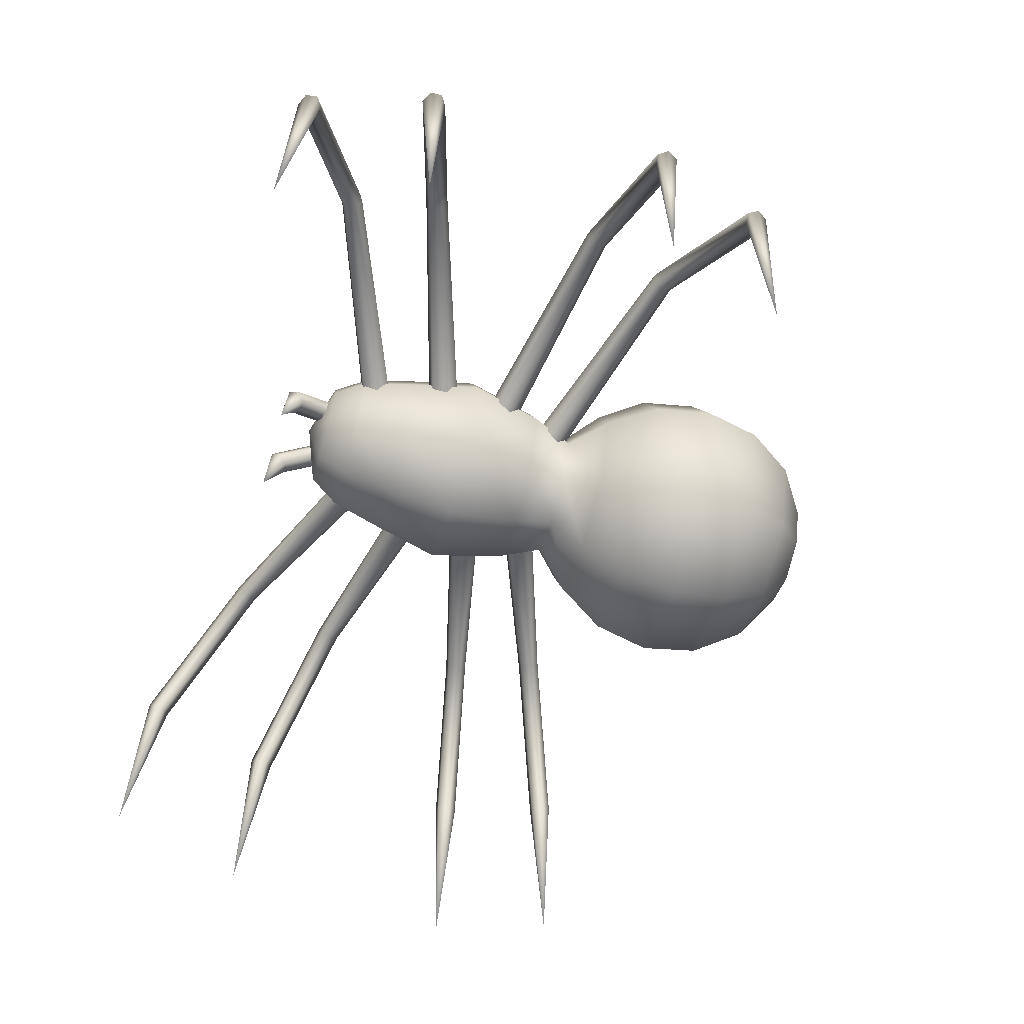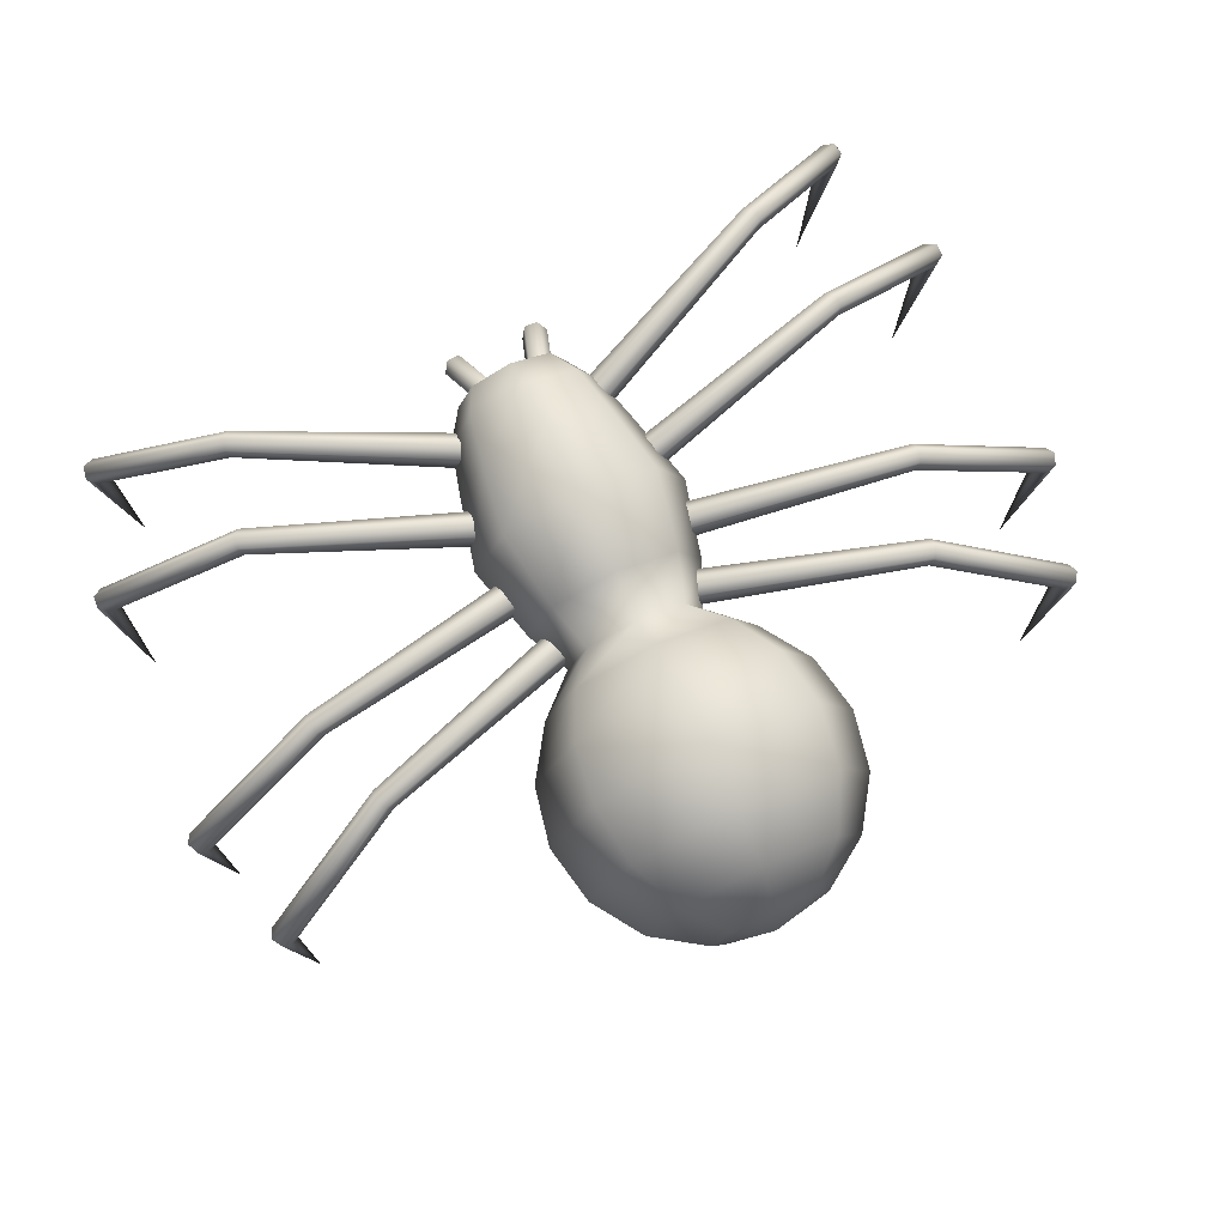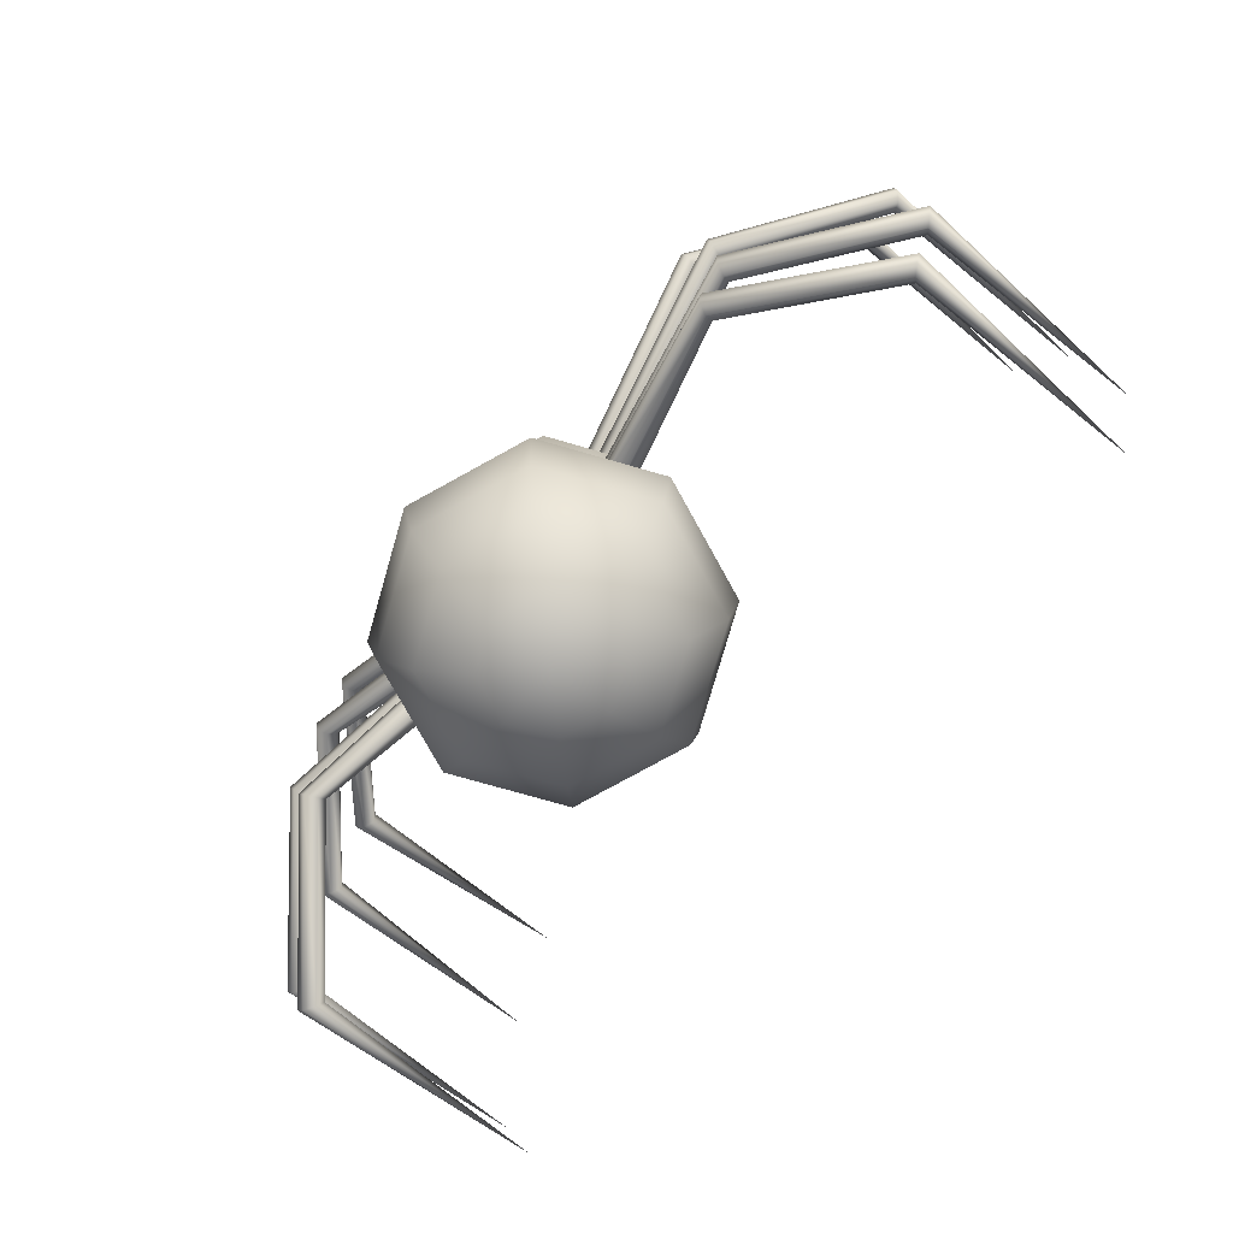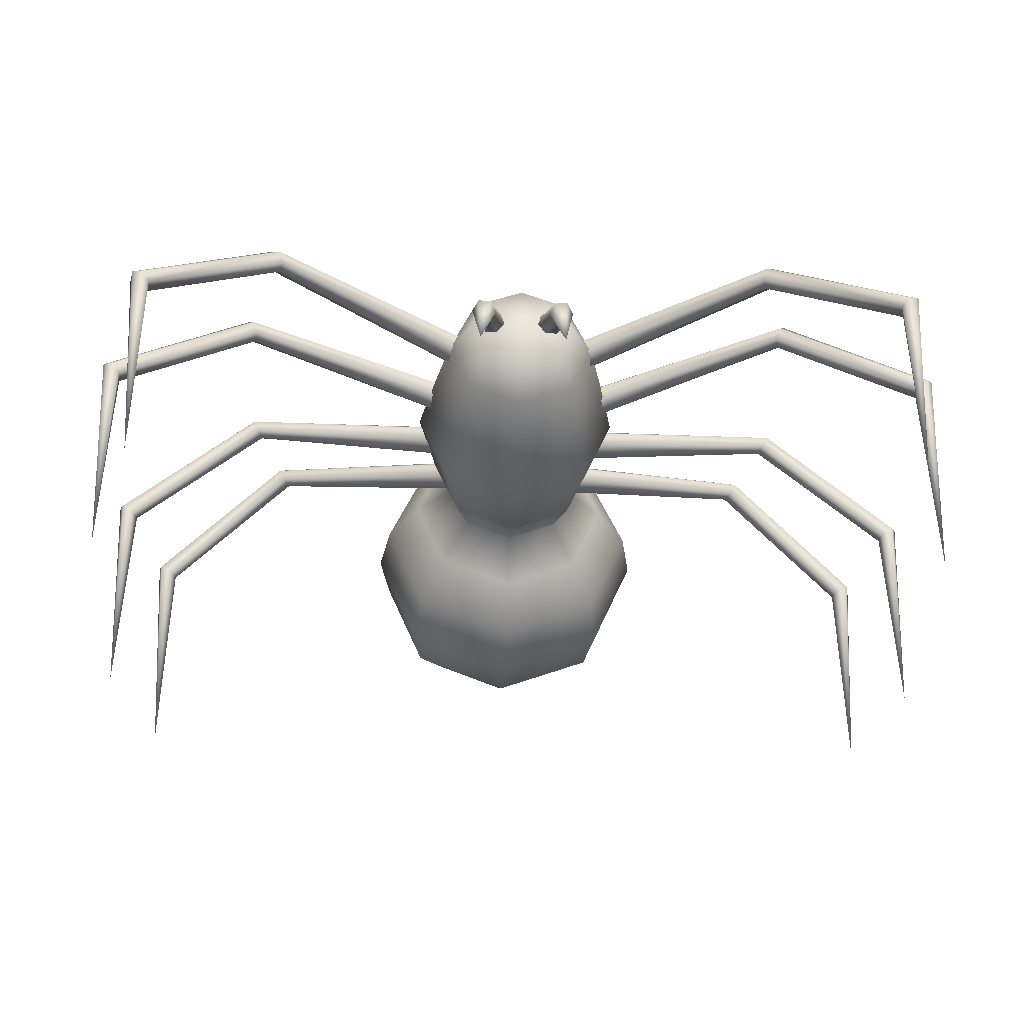
<metadata>
{"format":"obj","ext":"obj","renderer":"f3d","projection":"perspective","resolution":1024,"background":"white","views":[{"elev":-61.3,"azim":73.8,"up":"+Y"},{"elev":74.4,"azim":155.0,"up":"+Y"},{"elev":-76.7,"azim":-128.6,"up":"+Z"},{"elev":-38.4,"azim":-2.8,"up":"+Y"}]}
</metadata>
<code>
o Sphere
v -0.2684 0.2065 -1.567
v -0.4686 0.2082 -1.433
v -0.6023 0.2109 -1.233
v -0.6493 0.214 -0.997
v -0.6023 0.2171 -0.7609
v -0.4686 0.2198 -0.5608
v -0.3112 0.2217 -0.4172
v -0.2295 0.4188 -0.4198
v -0.3408 0.5282 -0.5649
v -0.4354 0.6202 -0.7663
v -0.4686 0.6502 -1.003
v -0.4354 0.6139 -1.238
v -0.3408 0.5167 -1.437
v -0.1993 0.3734 -1.569
v -0.0323 0.2058 -1.614
v -0.0323 0.4426 -1.57
v -0.0323 0.6445 -1.439
v -0.0323 0.7809 -1.241
v -0.0323 0.8309 -1.005
v -0.0323 0.7871 -0.7685
v -0.0323 0.656 -0.5665
v -0.0323 0.5005 -0.4209
v 0.1649 0.4188 -0.4198
v 0.2762 0.5282 -0.5649
v 0.3708 0.6202 -0.7663
v 0.404 0.6502 -1.003
v 0.3708 0.6139 -1.238
v 0.2762 0.5167 -1.437
v 0.1347 0.3734 -1.569
v 0.2038 0.2065 -1.567
v 0.404 0.2082 -1.433
v 0.5377 0.2109 -1.233
v 0.5847 0.214 -0.997
v 0.5377 0.2171 -0.7609
v 0.404 0.2198 -0.5608
v 0.2466 0.2217 -0.4172
v 0.1649 0.0245 -0.4146
v 0.2762 -0.08869 -0.5567
v 0.3708 -0.1859 -0.7556
v 0.404 -0.2222 -0.9912
v 0.3708 -0.1922 -1.228
v 0.2762 -0.1002 -1.429
v 0.1347 0.03952 -1.565
v -0.0323 -0.02963 -1.564
v -0.0323 -0.228 -1.427
v -0.0323 -0.3591 -1.226
v -0.0323 -0.4029 -0.9889
v -0.0323 -0.3528 -0.7534
v -0.0323 -0.2165 -0.555
v -0.0323 -0.05717 -0.4135
v -0.2295 0.0245 -0.4146
v -0.3408 -0.08869 -0.5567
v -0.4354 -0.1859 -0.7556
v -0.4686 -0.2222 -0.9912
v -0.4354 -0.1922 -1.228
v -0.3408 -0.1002 -1.429
v -0.1993 0.03952 -1.565
v -0.3902 0.224 -0.2391
v -0.2854 0.4771 -0.2424
v -0.0323 0.5819 -0.2438
v 0.2208 0.4771 -0.2424
v 0.3256 0.224 -0.2391
v 0.2208 -0.02902 -0.2357
v -0.0323 -0.1338 -0.2343
v -0.2854 -0.02902 -0.2357
v -0.469 0.2281 0.07038
v -0.3411 0.5369 0.0663
v -0.0323 0.6648 0.0646
v 0.2765 0.5369 0.0663
v 0.4044 0.2281 0.07038
v 0.2765 -0.08066 0.07446
v -0.0323 -0.2086 0.07615
v -0.3411 -0.08066 0.07446
v -0.2893 0.4891 0.3683
v -0.3958 0.2321 0.3717
v -0.0323 0.5955 0.3669
v 0.2247 0.4891 0.3683
v 0.3312 0.2321 0.3717
v 0.2247 -0.02488 0.3751
v -0.0323 -0.1313 0.3765
v -0.2893 -0.02488 0.3751
v -0.252 0.4544 0.5659
v -0.343 0.2347 0.5688
v -0.0323 0.5454 0.5647
v 0.1874 0.4544 0.5659
v 0.2784 0.2347 0.5688
v 0.1874 0.01506 0.5717
v -0.0323 -0.07593 0.5729
v -0.252 0.01506 0.5717
v -0.1922 0.3962 0.6919
v -0.2584 0.2364 0.694
v -0.0323 0.4624 0.691
v 0.1275 0.3962 0.6919
v 0.1938 0.2364 0.694
v 0.1275 0.07654 0.6961
v -0.0323 0.01033 0.697
v -0.1922 0.07654 0.6961
v -0.0323 0.2373 0.7666
v 0.274 0.3022 0.476
v 0.2803 0.2365 0.4647
v 0.2615 0.1925 0.5115
v 0.2363 0.2142 0.5697
v 0.23 0.2799 0.581
v 0.2488 0.3239 0.5342
v 1.071 0.4781 0.8158
v 1.057 0.4336 0.7993
v 1.029 0.4044 0.8275
v 1.014 0.4197 0.8722
v 1.028 0.4642 0.8888
v 1.056 0.4934 0.8606
v 1.601 0.04086 1.107
v 1.571 0.01192 1.08
v 1.53 -0.005904 1.101
v 1.519 0.005223 1.148
v 1.549 0.03417 1.174
v 1.59 0.05199 1.154
v 1.509 -0.9113 1.173
v 1.693 -0.9189 0.6068
v 1.749 0.04532 0.6529
v 1.712 0.02412 0.6782
v 1.679 -0.003587 0.6545
v 1.682 -0.01009 0.6056
v 1.719 0.01111 0.5803
v 1.752 0.03882 0.6039
v 1.163 0.4896 0.4947
v 1.139 0.4569 0.5234
v 1.125 0.4136 0.5047
v 1.134 0.4029 0.4572
v 1.157 0.4355 0.4285
v 1.172 0.4789 0.4472
v 0.3311 0.3192 0.237
v 0.3183 0.271 0.2818
v 0.3251 0.2067 0.2646
v 0.3448 0.1904 0.2027
v 0.3577 0.2385 0.1579
v 0.3509 0.3029 0.1751
v 0.3337 0.2973 -0.1312
v 0.3313 0.2323 -0.1473
v 0.3426 0.1858 -0.1003
v 0.3561 0.2043 -0.03743
v 0.3585 0.2693 -0.0214
v 0.3473 0.3158 -0.06831
v 1.181 0.4694 -0.309
v 1.16 0.4257 -0.3165
v 1.153 0.3945 -0.2786
v 1.168 0.4071 -0.2333
v 1.19 0.4508 -0.2259
v 1.197 0.482 -0.2637
v 1.768 0.02405 -0.4266
v 1.727 -0.003878 -0.4304
v 1.707 -0.02345 -0.3898
v 1.727 -0.01509 -0.3454
v 1.768 0.01284 -0.3417
v 1.788 0.03241 -0.3823
v 1.718 -0.9317 -0.3614
v 1.565 -0.938 -0.8368
v 1.644 0.02567 -0.8402
v 1.63 0.004904 -0.7977
v 1.589 -0.02247 -0.7962
v 1.562 -0.02908 -0.8372
v 1.576 -0.008318 -0.8798
v 1.618 0.01906 -0.8813
v 1.085 0.4766 -0.6179
v 1.083 0.4443 -0.5805
v 1.06 0.401 -0.5862
v 1.038 0.3901 -0.6293
v 1.04 0.4224 -0.6667
v 1.063 0.4657 -0.661
v 0.2653 0.3125 -0.3198
v 0.2819 0.2646 -0.2759
v 0.2767 0.2001 -0.2932
v 0.255 0.1835 -0.3543
v 0.2384 0.2313 -0.3982
v 0.2436 0.2958 -0.3809
v -0.3072 0.2958 -0.3809
v -0.302 0.2313 -0.3982
v -0.3185 0.1835 -0.3543
v -0.3403 0.2001 -0.2932
v -0.3455 0.2646 -0.2759
v -0.3289 0.3125 -0.3198
v -1.127 0.4657 -0.661
v -1.103 0.4224 -0.6667
v -1.102 0.3901 -0.6293
v -1.123 0.401 -0.5862
v -1.147 0.4443 -0.5805
v -1.148 0.4766 -0.6179
v -1.681 0.01906 -0.8813
v -1.64 -0.008317 -0.8798
v -1.626 -0.02908 -0.8372
v -1.652 -0.02247 -0.7962
v -1.694 0.004906 -0.7977
v -1.708 0.02567 -0.8402
v -1.628 -0.938 -0.8368
v -1.781 -0.9317 -0.3614
v -1.852 0.03241 -0.3823
v -1.831 0.01284 -0.3417
v -1.791 -0.01509 -0.3454
v -1.77 -0.02345 -0.3898
v -1.791 -0.003878 -0.4304
v -1.831 0.02405 -0.4266
v -1.26 0.482 -0.2637
v -1.254 0.4508 -0.2259
v -1.232 0.4071 -0.2333
v -1.217 0.3945 -0.2786
v -1.223 0.4257 -0.3165
v -1.245 0.4694 -0.309
v -0.4109 0.3158 -0.06831
v -0.4221 0.2693 -0.0214
v -0.4197 0.2043 -0.03743
v -0.4061 0.1858 -0.1003
v -0.3949 0.2323 -0.1473
v -0.3973 0.2973 -0.1312
v -0.4112 0.2993 0.1711
v -0.4157 0.2338 0.1576
v -0.4055 0.1888 0.2062
v -0.3909 0.2093 0.2682
v -0.3863 0.2747 0.2818
v -0.3965 0.3197 0.2332
v -1.254 0.4747 0.3692
v -1.238 0.4305 0.3544
v -1.215 0.4004 0.3867
v -1.209 0.4147 0.4337
v -1.226 0.4589 0.4484
v -1.248 0.4889 0.4162
v -1.831 0.03511 0.5433
v -1.797 0.006495 0.5227
v -1.76 -0.01208 0.5506
v -1.758 -0.002036 0.599
v -1.793 0.02658 0.6196
v -1.83 0.04515 0.5917
v -1.756 -0.9189 0.6078
v -1.572 -0.9113 1.173
v -1.654 0.05198 1.154
v -1.613 0.03416 1.174
v -1.582 0.005218 1.148
v -1.593 -0.005908 1.101
v -1.634 0.01191 1.08
v -1.665 0.04086 1.107
v -1.12 0.4934 0.8606
v -1.092 0.4642 0.8888
v -1.078 0.4197 0.8722
v -1.092 0.4044 0.8275
v -1.12 0.4336 0.7993
v -1.134 0.4781 0.8158
v -0.3124 0.3239 0.5342
v -0.2936 0.2799 0.581
v -0.2999 0.2142 0.5697
v -0.3251 0.1925 0.5115
v -0.3439 0.2365 0.4647
v -0.3376 0.3022 0.476
v 0.1002 0.1942 0.9062
v 0.1505 0.2027 0.9007
v 0.1766 0.1788 0.8635
v 0.1524 0.1465 0.8318
v 0.102 0.1381 0.8373
v 0.07595 0.1619 0.8745
v 0.1404 -0.02278 0.9156
v 0.09101 0.2918 0.7134
v 0.04324 0.2787 0.7276
v 0.1247 0.2554 0.6997
v 0.1107 0.2058 0.7003
v 0.06296 0.1927 0.7146
v 0.02922 0.2292 0.7282
v -0.1075 0.2292 0.7282
v -0.1413 0.1927 0.7146
v -0.189 0.2058 0.7003
v -0.203 0.2554 0.6997
v -0.1215 0.2787 0.7276
v -0.1693 0.2918 0.7134
v -0.2187 -0.02278 0.9156
v -0.1543 0.1619 0.8745
v -0.1803 0.1381 0.8373
v -0.2307 0.1465 0.8318
v -0.2549 0.1788 0.8635
v -0.2288 0.2027 0.9007
v -0.1785 0.1942 0.9062
f 1 14 15
f 14 16 15
f 16 29 15
f 29 30 15
f 30 43 15
f 43 44 15
f 44 57 15
f 57 1 15
f 90 91 98
f 92 90 98
f 93 92 98
f 94 93 98
f 95 94 98
f 96 95 98
f 97 96 98
f 91 97 98
f 112 111 117
f 113 112 117
f 114 113 117
f 115 114 117
f 116 115 117
f 111 116 117
f 124 119 118
f 119 120 118
f 120 121 118
f 121 122 118
f 122 123 118
f 123 124 118
f 150 149 155
f 151 150 155
f 152 151 155
f 153 152 155
f 154 153 155
f 149 154 155
f 162 157 156
f 157 158 156
f 158 159 156
f 159 160 156
f 160 161 156
f 161 162 156
f 188 193 187
f 189 193 188
f 190 193 189
f 191 193 190
f 192 193 191
f 187 193 192
f 200 194 195
f 195 194 196
f 196 194 197
f 197 194 198
f 198 194 199
f 199 194 200
f 226 231 225
f 227 231 226
f 228 231 227
f 229 231 228
f 230 231 229
f 225 231 230
f 238 232 233
f 233 232 234
f 234 232 235
f 235 232 236
f 236 232 237
f 237 232 238
f 251 257 252
f 252 257 253
f 253 257 254
f 254 257 255
f 255 257 256
f 256 257 251
f 271 276 270
f 272 271 270
f 273 272 270
f 274 273 270
f 275 274 270
f 276 275 270
f 276 269 275
f 276 268 269
f 275 269 274
f 274 269 267
f 274 267 273
f 273 267 266
f 273 266 272
f 272 266 265
f 272 264 271
f 272 265 264
f 271 268 276
f 271 264 268
f 256 251 259
f 256 259 263
f 255 256 263
f 255 263 262
f 254 255 261
f 255 262 261
f 253 254 260
f 254 261 260
f 252 253 258
f 253 260 258
f 251 252 258
f 251 258 259
f 250 243 244
f 250 249 243
f 249 242 243
f 249 248 242
f 248 247 242
f 242 247 241
f 247 246 241
f 241 246 240
f 246 245 240
f 240 245 239
f 245 244 239
f 245 250 244
f 243 237 244
f 244 237 238
f 242 236 243
f 243 236 237
f 241 236 242
f 241 235 236
f 240 235 241
f 240 234 235
f 239 234 240
f 239 233 234
f 244 238 239
f 239 238 233
f 219 225 224
f 224 225 230
f 224 229 223
f 224 230 229
f 223 228 222
f 223 229 228
f 222 227 221
f 222 228 227
f 221 227 220
f 220 227 226
f 220 226 219
f 219 226 225
f 218 219 224
f 218 213 219
f 217 218 223
f 223 218 224
f 216 217 222
f 222 217 223
f 215 216 221
f 221 216 222
f 214 221 220
f 214 215 221
f 213 220 219
f 213 214 220
f 212 205 206
f 212 211 205
f 211 204 205
f 211 210 204
f 210 209 204
f 204 209 203
f 209 208 203
f 203 208 202
f 208 207 202
f 202 207 201
f 207 206 201
f 207 212 206
f 205 199 206
f 206 199 200
f 204 198 205
f 205 198 199
f 203 198 204
f 203 197 198
f 202 197 203
f 202 196 197
f 201 196 202
f 201 195 196
f 206 200 201
f 201 200 195
f 181 187 186
f 186 187 192
f 186 191 185
f 186 192 191
f 185 190 184
f 185 191 190
f 184 189 183
f 184 190 189
f 183 189 182
f 182 189 188
f 182 188 181
f 181 188 187
f 180 181 186
f 180 175 181
f 179 180 185
f 185 180 186
f 178 179 184
f 184 179 185
f 177 178 183
f 183 178 184
f 176 183 182
f 176 177 183
f 175 182 181
f 175 176 182
f 174 168 167
f 174 167 173
f 173 167 166
f 173 166 172
f 172 166 171
f 166 165 171
f 171 165 170
f 165 164 170
f 170 164 169
f 164 163 169
f 169 163 168
f 169 168 174
f 167 168 161
f 168 162 161
f 166 167 160
f 167 161 160
f 165 166 160
f 165 160 159
f 164 165 159
f 164 159 158
f 163 164 158
f 163 158 157
f 168 163 162
f 163 157 162
f 143 148 149
f 148 154 149
f 148 147 153
f 148 153 154
f 147 146 152
f 147 152 153
f 146 145 151
f 146 151 152
f 145 144 151
f 144 150 151
f 144 143 150
f 143 149 150
f 142 148 143
f 142 143 137
f 141 147 142
f 147 148 142
f 140 146 141
f 146 147 141
f 139 145 140
f 145 146 140
f 138 144 145
f 138 145 139
f 137 143 144
f 137 144 138
f 136 130 129
f 136 129 135
f 135 129 128
f 135 128 134
f 134 128 133
f 128 127 133
f 133 127 132
f 127 126 132
f 132 126 131
f 126 125 131
f 131 125 130
f 131 130 136
f 129 130 123
f 130 124 123
f 128 129 122
f 129 123 122
f 127 128 122
f 127 122 121
f 126 127 121
f 126 121 120
f 125 126 120
f 125 120 119
f 130 125 124
f 125 119 124
f 105 110 111
f 110 116 111
f 110 109 115
f 110 115 116
f 109 108 114
f 109 114 115
f 108 107 113
f 108 113 114
f 107 106 113
f 106 112 113
f 106 105 112
f 105 111 112
f 104 110 105
f 104 105 99
f 103 109 104
f 109 110 104
f 102 108 103
f 108 109 103
f 101 107 102
f 107 108 102
f 100 106 107
f 100 107 101
f 99 105 106
f 99 106 100
f 83 89 97
f 83 97 91
f 89 88 96
f 89 96 97
f 88 87 95
f 88 95 96
f 87 86 94
f 87 94 95
f 86 85 93
f 86 93 94
f 85 84 92
f 85 92 93
f 84 82 90
f 84 90 92
f 82 83 91
f 82 91 90
f 75 81 89
f 75 89 83
f 81 80 88
f 81 88 89
f 80 79 87
f 80 87 88
f 79 78 86
f 79 86 87
f 78 77 85
f 78 85 86
f 77 76 84
f 77 84 85
f 76 74 82
f 76 82 84
f 74 75 83
f 74 83 82
f 66 73 81
f 66 81 75
f 73 72 80
f 73 80 81
f 72 71 79
f 72 79 80
f 71 70 78
f 71 78 79
f 70 69 77
f 70 77 78
f 69 68 76
f 69 76 77
f 68 67 74
f 68 74 76
f 67 66 75
f 67 75 74
f 58 65 73
f 58 73 66
f 65 64 72
f 65 72 73
f 64 63 71
f 64 71 72
f 63 62 70
f 63 70 71
f 62 61 69
f 62 69 70
f 61 60 68
f 61 68 69
f 60 59 67
f 60 67 68
f 59 58 66
f 59 66 67
f 7 51 65
f 7 65 58
f 51 50 64
f 51 64 65
f 50 37 63
f 50 63 64
f 37 36 62
f 37 62 63
f 36 23 61
f 36 61 62
f 23 22 60
f 23 60 61
f 22 8 59
f 22 59 60
f 8 7 58
f 8 58 59
f 51 7 6
f 51 6 52
f 52 6 5
f 52 5 53
f 53 5 4
f 53 4 54
f 54 4 55
f 4 3 55
f 55 3 2
f 55 2 56
f 1 57 56
f 1 56 2
f 45 56 57
f 45 57 44
f 46 55 56
f 46 56 45
f 47 54 46
f 54 55 46
f 48 53 54
f 48 54 47
f 49 52 53
f 49 53 48
f 50 51 52
f 50 52 49
f 37 50 49
f 37 49 38
f 38 49 48
f 38 48 39
f 39 48 47
f 39 47 40
f 40 47 46
f 40 46 41
f 41 46 45
f 41 45 42
f 42 45 44
f 42 44 43
f 31 42 43
f 31 43 30
f 32 41 42
f 32 42 31
f 33 40 41
f 33 41 32
f 34 39 40
f 34 40 33
f 35 38 39
f 35 39 34
f 36 37 38
f 36 38 35
f 23 36 35
f 23 35 24
f 24 35 34
f 24 34 25
f 25 34 33
f 25 33 26
f 26 33 32
f 26 32 27
f 27 32 31
f 27 31 28
f 28 31 30
f 28 30 29
f 17 28 29
f 17 29 16
f 18 27 28
f 18 28 17
f 19 26 27
f 19 27 18
f 20 25 26
f 20 26 19
f 21 24 25
f 21 25 20
f 22 23 24
f 22 24 21
f 8 22 21
f 8 21 9
f 9 21 20
f 9 20 10
f 10 20 19
f 10 19 11
f 11 19 18
f 11 18 12
f 12 18 17
f 12 17 13
f 13 17 16
f 13 16 14
f 14 1 2
f 14 2 13
f 3 12 13
f 3 13 2
f 4 11 12
f 4 12 3
f 5 10 11
f 5 11 4
f 6 9 10
f 6 10 5
f 7 8 9
f 7 9 6

</code>
